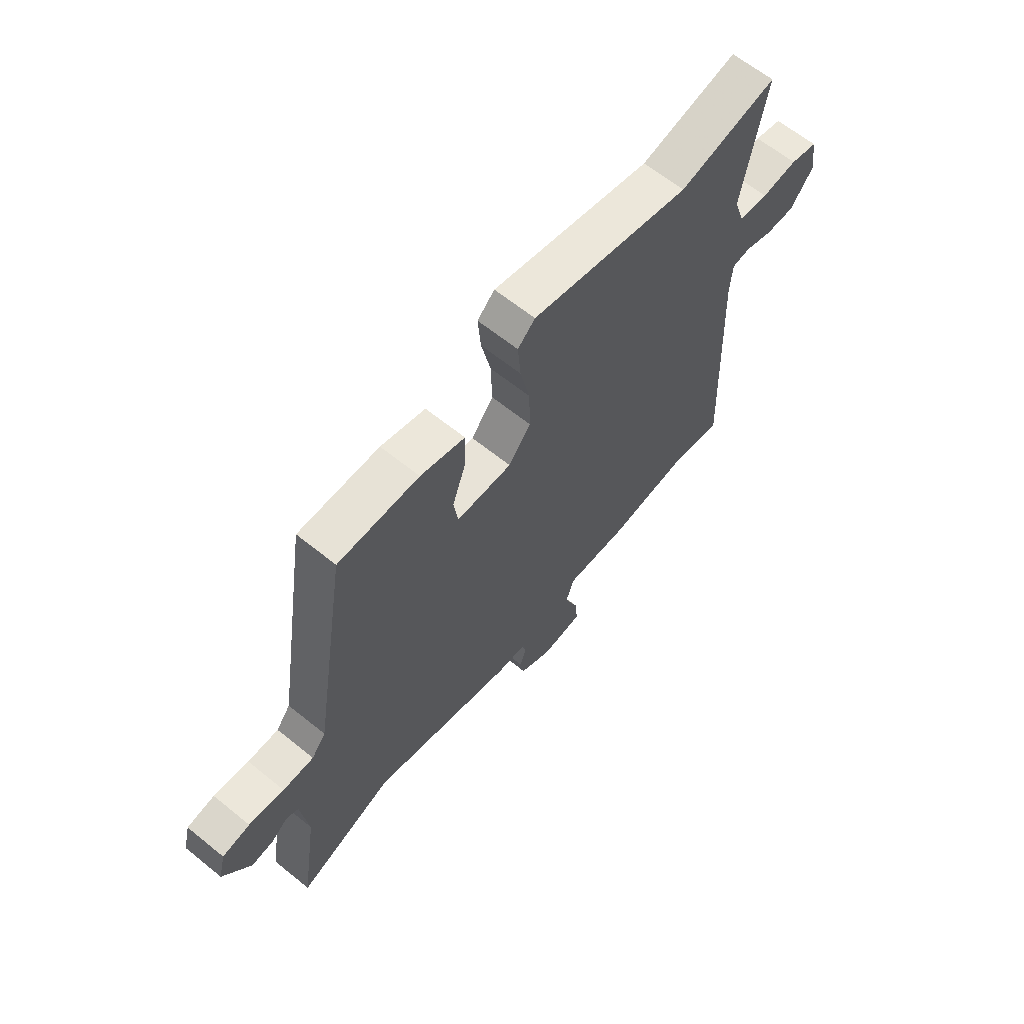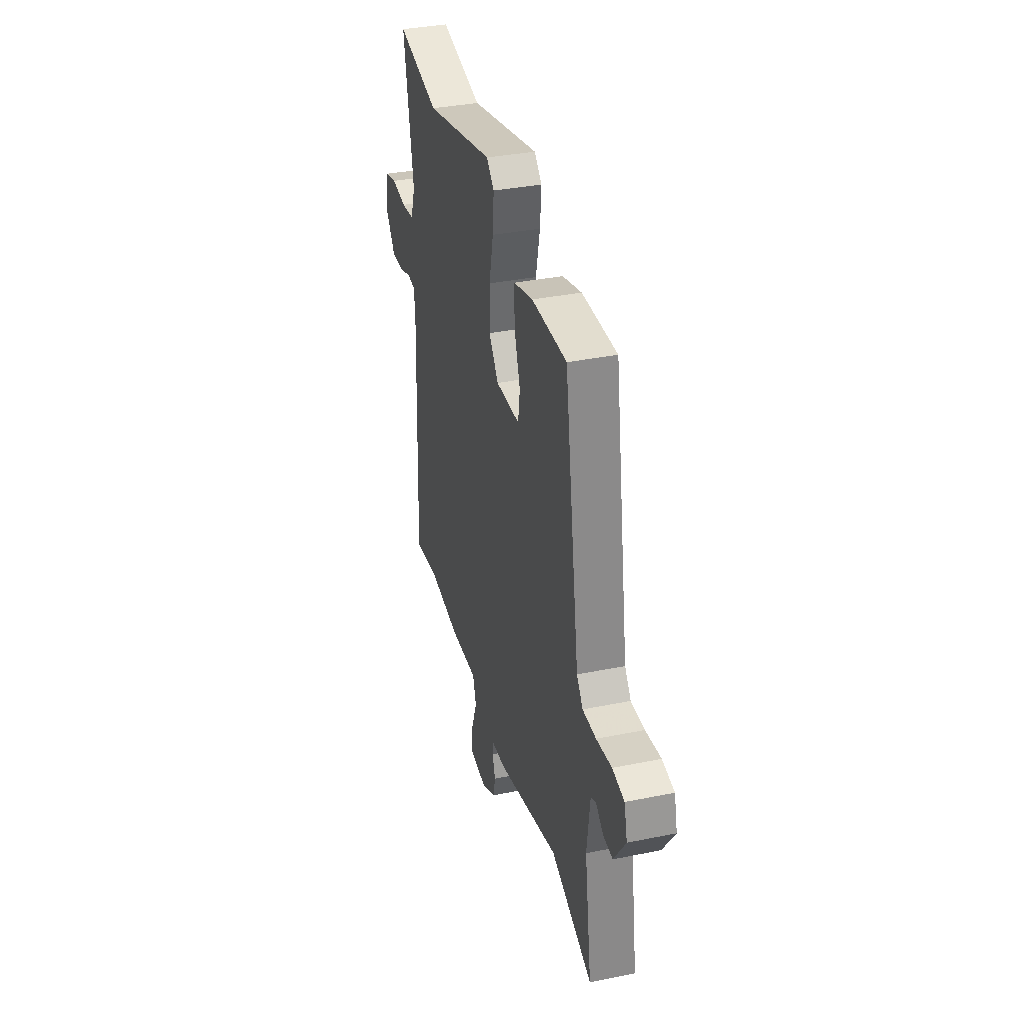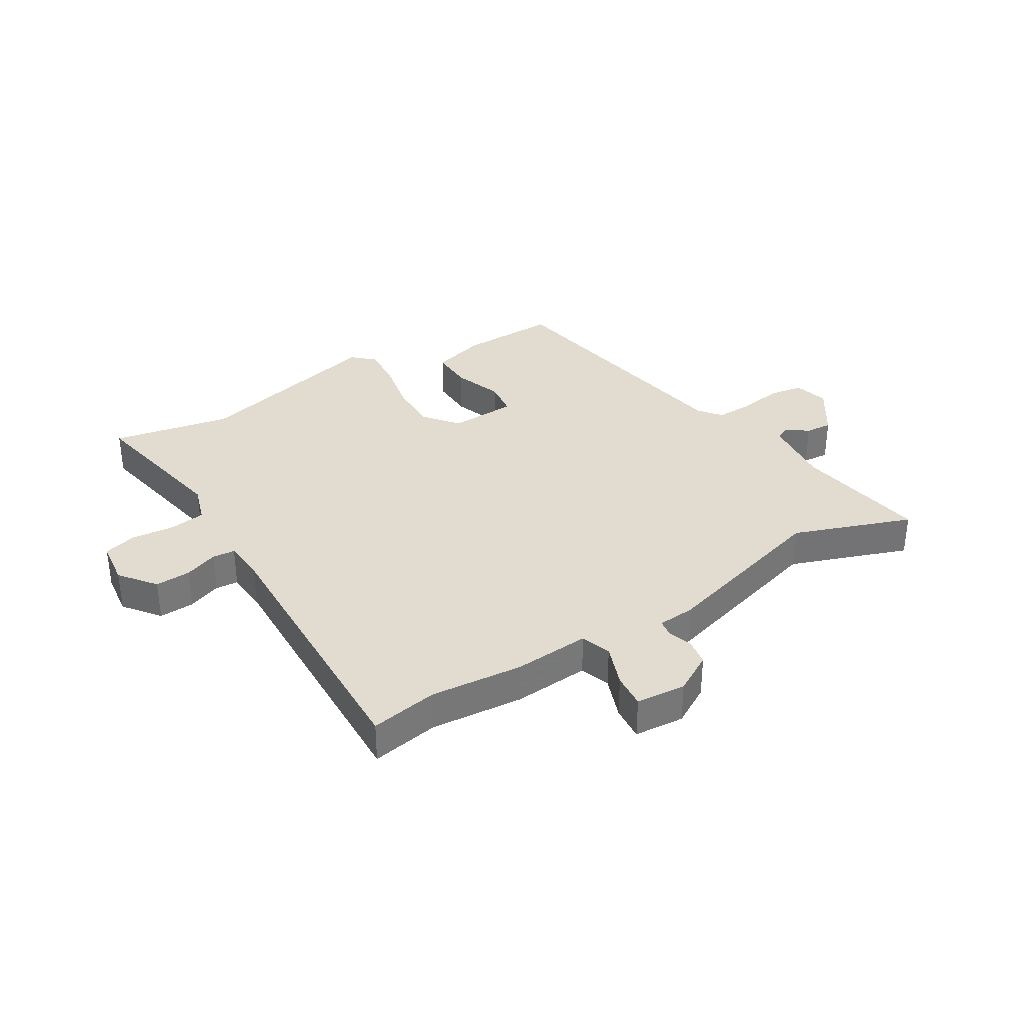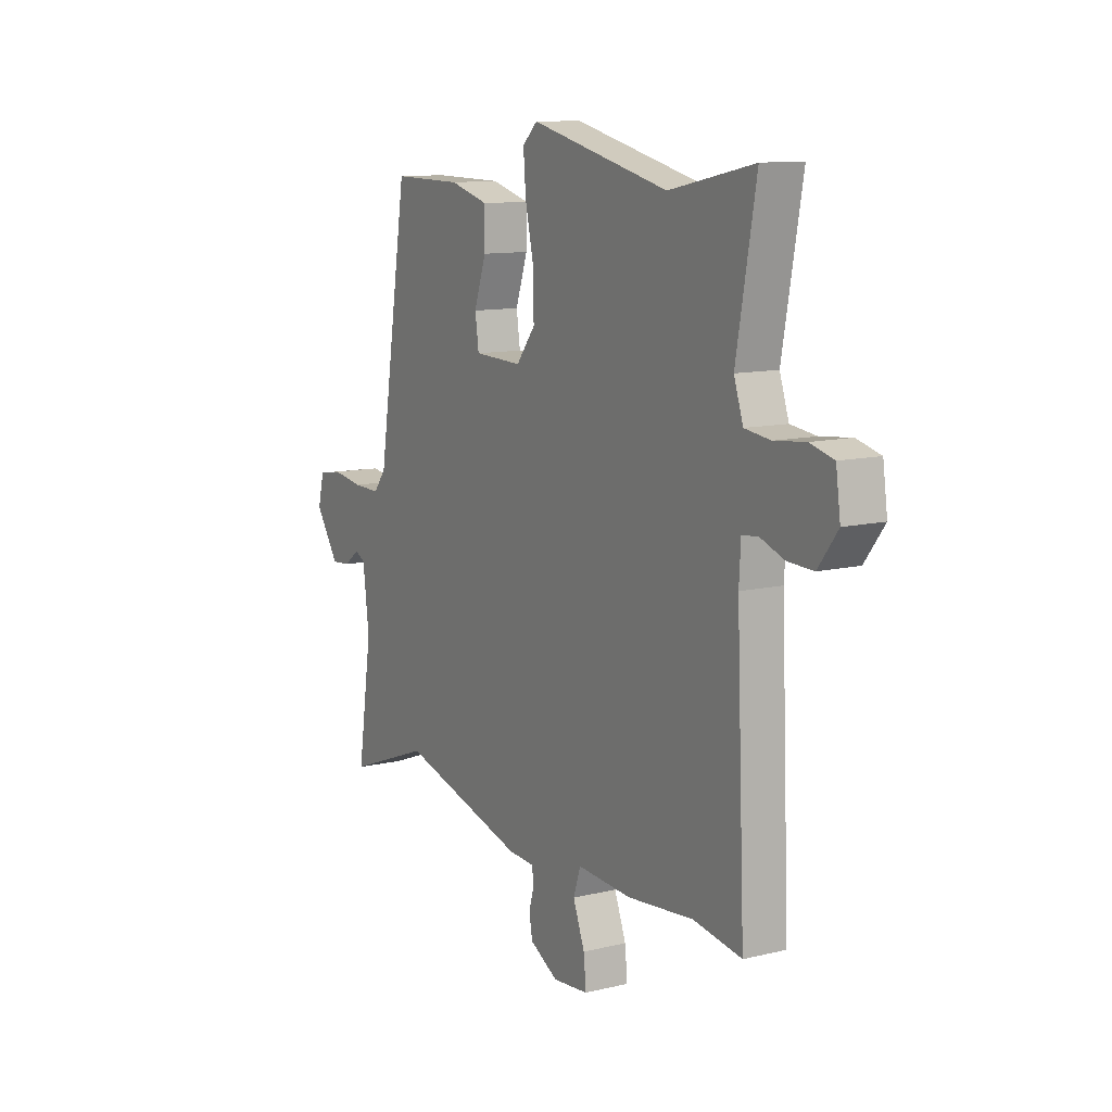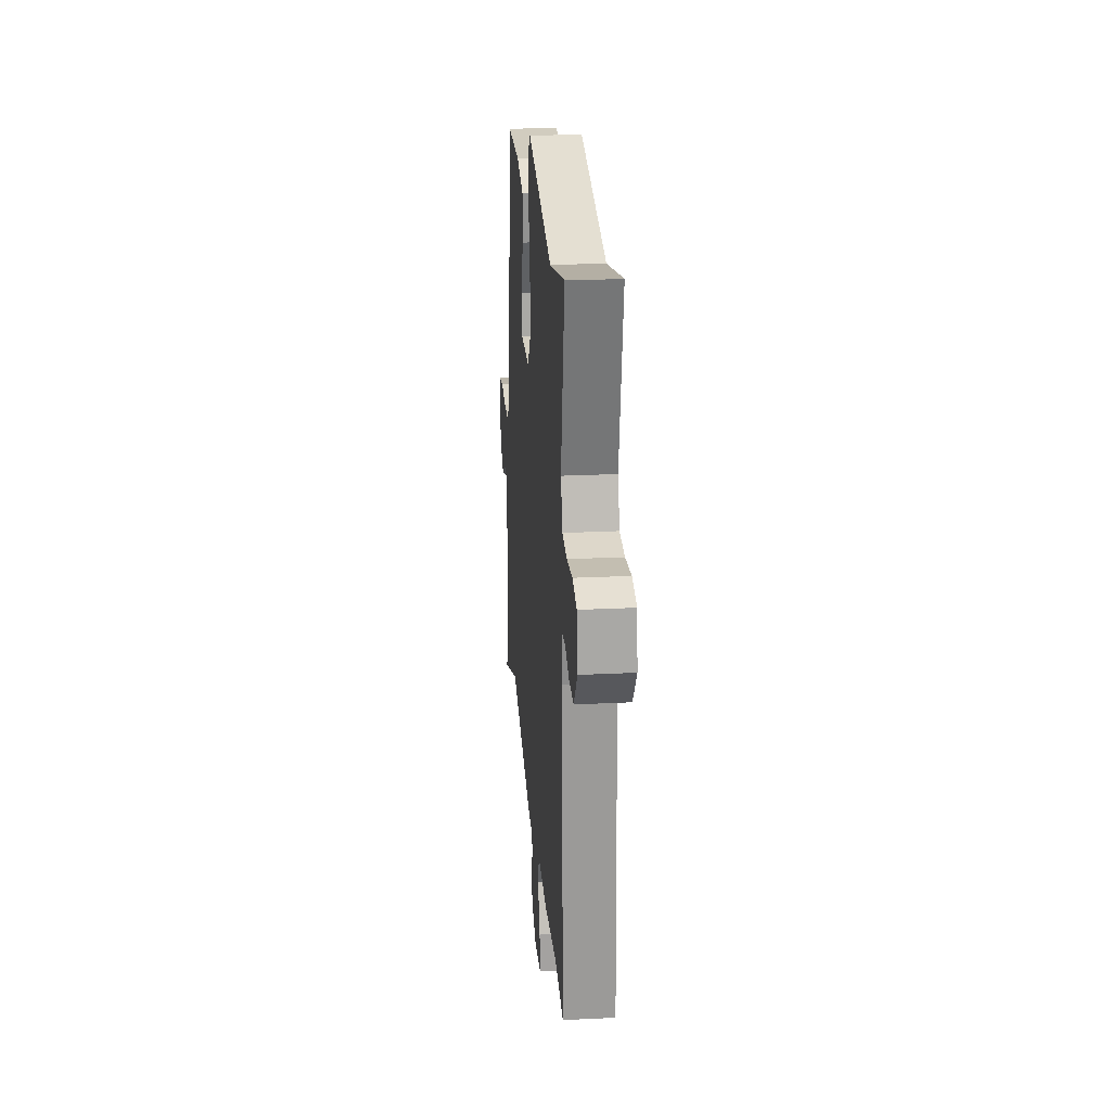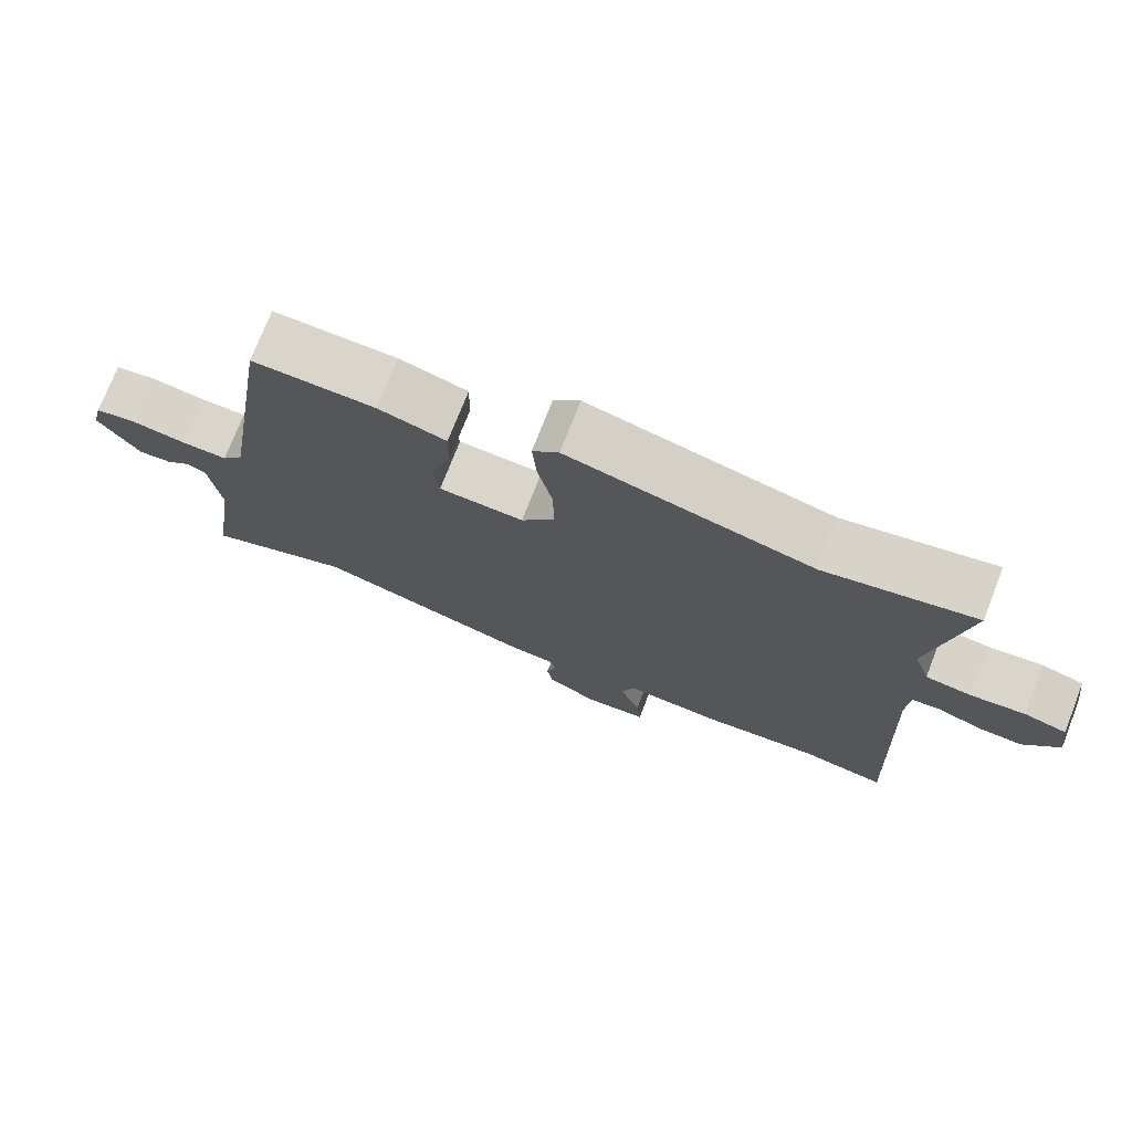
<metadata>
{"format":"obj","ext":"obj","renderer":"f3d","projection":"perspective","resolution":1024,"background":"white","views":[{"elev":63.8,"azim":-50.8,"up":"+Z"},{"elev":35.7,"azim":-105.0,"up":"+Z"},{"elev":34.5,"azim":147.8,"up":"+Y"},{"elev":11.2,"azim":59.4,"up":"+Z"},{"elev":23.4,"azim":85.2,"up":"+Z"},{"elev":74.3,"azim":21.4,"up":"+Z"}]}
</metadata>
<code>
v 0.549 0.07 -0.508
v 0.433 0.07 -0.489
v 0.273 0.07 -0.505
v 0.142 0.07 -0.497
v 0.125 0.07 -0.549
v 0.153 0.07 -0.622
v 0.159 0.07 -0.682
v 0.073 0.07 -0.69
v 0.005 0.07 -0.652
v -0.003 0.07 -0.607
v 0.01 0.07 -0.563
v 0.005 0.07 -0.534
v -0.058 0.07 -0.53
v -0.36 0.07 -0.447
v -0.562 0.07 -0.523
v -0.527 0.07 -0.292
v -0.542 0.07 -0.171
v -0.567 0.07 -0.158
v -0.603 0.07 -0.186
v -0.649 0.07 -0.19
v -0.706 0.07 -0.106
v -0.691 0.07 -0.046
v -0.633 0.07 -0.036
v -0.559 0.07 -0.047
v -0.494 0.07 -0.048
v -0.464 0.07 -0.009
v -0.39 0.07 0.457
v -0.221 0.07 0.455
v -0.128 0.07 0.429
v -0.129 0.07 0.356
v -0.158 0.07 0.271
v -0.149 0.07 0.209
v -0.033 0.07 0.205
v 0.013 0.07 0.264
v 0.011 0.07 0.35
v -0.009 0.07 0.441
v -0.015 0.07 0.515
v 0.021 0.07 0.549
v 0.354 0.07 0.469
v 0.558 0.07 0.512
v 0.511 0.07 0.25
v 0.533 0.07 0.184
v 0.595 0.07 0.176
v 0.669 0.07 0.184
v 0.726 0.07 0.169
v 0.737 0.07 0.091
v 0.69 0.07 0.029
v 0.629 0.07 0.031
v 0.571 0.07 0.052
v 0.532 0.07 0.048
v 0.528 0.07 -0.025
v 0.549 0 -0.508
v 0.433 0 -0.489
v 0.273 0 -0.505
v 0.142 0 -0.497
v 0.125 0 -0.549
v 0.153 0 -0.622
v 0.159 0 -0.682
v 0.073 0 -0.69
v 0.005 0 -0.652
v -0.003 0 -0.607
v 0.01 0 -0.563
v 0.005 0 -0.534
v -0.058 0 -0.53
v -0.36 0 -0.447
v -0.562 0 -0.523
v -0.527 0 -0.292
v -0.542 0 -0.171
v -0.567 0 -0.158
v -0.603 0 -0.186
v -0.649 0 -0.19
v -0.706 0 -0.106
v -0.691 0 -0.046
v -0.633 0 -0.036
v -0.559 0 -0.047
v -0.494 0 -0.048
v -0.464 0 -0.009
v -0.39 0 0.457
v -0.221 0 0.455
v -0.128 0 0.429
v -0.129 0 0.356
v -0.158 0 0.271
v -0.149 0 0.209
v -0.033 0 0.205
v 0.013 0 0.264
v 0.011 0 0.35
v -0.009 0 0.441
v -0.015 0 0.515
v 0.021 0 0.549
v 0.354 0 0.469
v 0.558 0 0.512
v 0.511 0 0.25
v 0.533 0 0.184
v 0.595 0 0.176
v 0.669 0 0.184
v 0.726 0 0.169
v 0.737 0 0.091
v 0.69 0 0.029
v 0.629 0 0.031
v 0.571 0 0.052
v 0.532 0 0.048
v 0.528 0 -0.025
f 47 48 49
f 46 47 49
f 45 46 49
f 44 45 49
f 43 44 49
f 42 43 49 50
f 41 42 50 51
f 39 40 41
f 51 1 2
f 41 51 2
f 39 41 2
f 38 39 2
f 37 38 2
f 36 37 2
f 35 36 2
f 29 30 31
f 28 29 31
f 27 28 31
f 26 27 31
f 25 26 31 32
f 22 23 24
f 21 22 24
f 20 21 24
f 19 20 24
f 18 19 24
f 17 18 24 25
f 25 32 33
f 17 25 33
f 16 17 33
f 12 13 14
f 9 10 11
f 8 9 11
f 7 8 11
f 6 7 11
f 5 6 11
f 4 5 11 12
f 2 3 4
f 35 2 4
f 34 35 4
f 4 12 14
f 34 4 14
f 33 34 14
f 14 15 16 33
f 100 99 98
f 100 98 97
f 100 97 96
f 100 96 95
f 100 95 94
f 101 100 94 93
f 102 101 93 92
f 92 91 90
f 53 52 102
f 53 102 92
f 53 92 90
f 53 90 89
f 53 89 88
f 53 88 87
f 53 87 86
f 82 81 80
f 82 80 79
f 82 79 78
f 82 78 77
f 83 82 77 76
f 75 74 73
f 75 73 72
f 75 72 71
f 75 71 70
f 75 70 69
f 76 75 69 68
f 84 83 76
f 84 76 68
f 84 68 67
f 65 64 63
f 62 61 60
f 62 60 59
f 62 59 58
f 62 58 57
f 62 57 56
f 63 62 56 55
f 55 54 53
f 55 53 86
f 55 86 85
f 65 63 55
f 65 55 85
f 65 85 84
f 84 67 66 65
f 1 52 53 2
f 2 53 54 3
f 3 54 55 4
f 4 55 56 5
f 5 56 57 6
f 6 57 58 7
f 7 58 59 8
f 8 59 60 9
f 9 60 61 10
f 10 61 62 11
f 11 62 63 12
f 12 63 64 13
f 13 64 65 14
f 14 65 66 15
f 15 66 67 16
f 16 67 68 17
f 17 68 69 18
f 18 69 70 19
f 19 70 71 20
f 20 71 72 21
f 21 72 73 22
f 22 73 74 23
f 23 74 75 24
f 24 75 76 25
f 25 76 77 26
f 26 77 78 27
f 27 78 79 28
f 28 79 80 29
f 29 80 81 30
f 30 81 82 31
f 31 82 83 32
f 32 83 84 33
f 33 84 85 34
f 34 85 86 35
f 35 86 87 36
f 36 87 88 37
f 37 88 89 38
f 38 89 90 39
f 39 90 91 40
f 40 91 92 41
f 41 92 93 42
f 42 93 94 43
f 43 94 95 44
f 44 95 96 45
f 45 96 97 46
f 46 97 98 47
f 47 98 99 48
f 48 99 100 49
f 49 100 101 50
f 50 101 102 51
f 51 102 52 1

</code>
